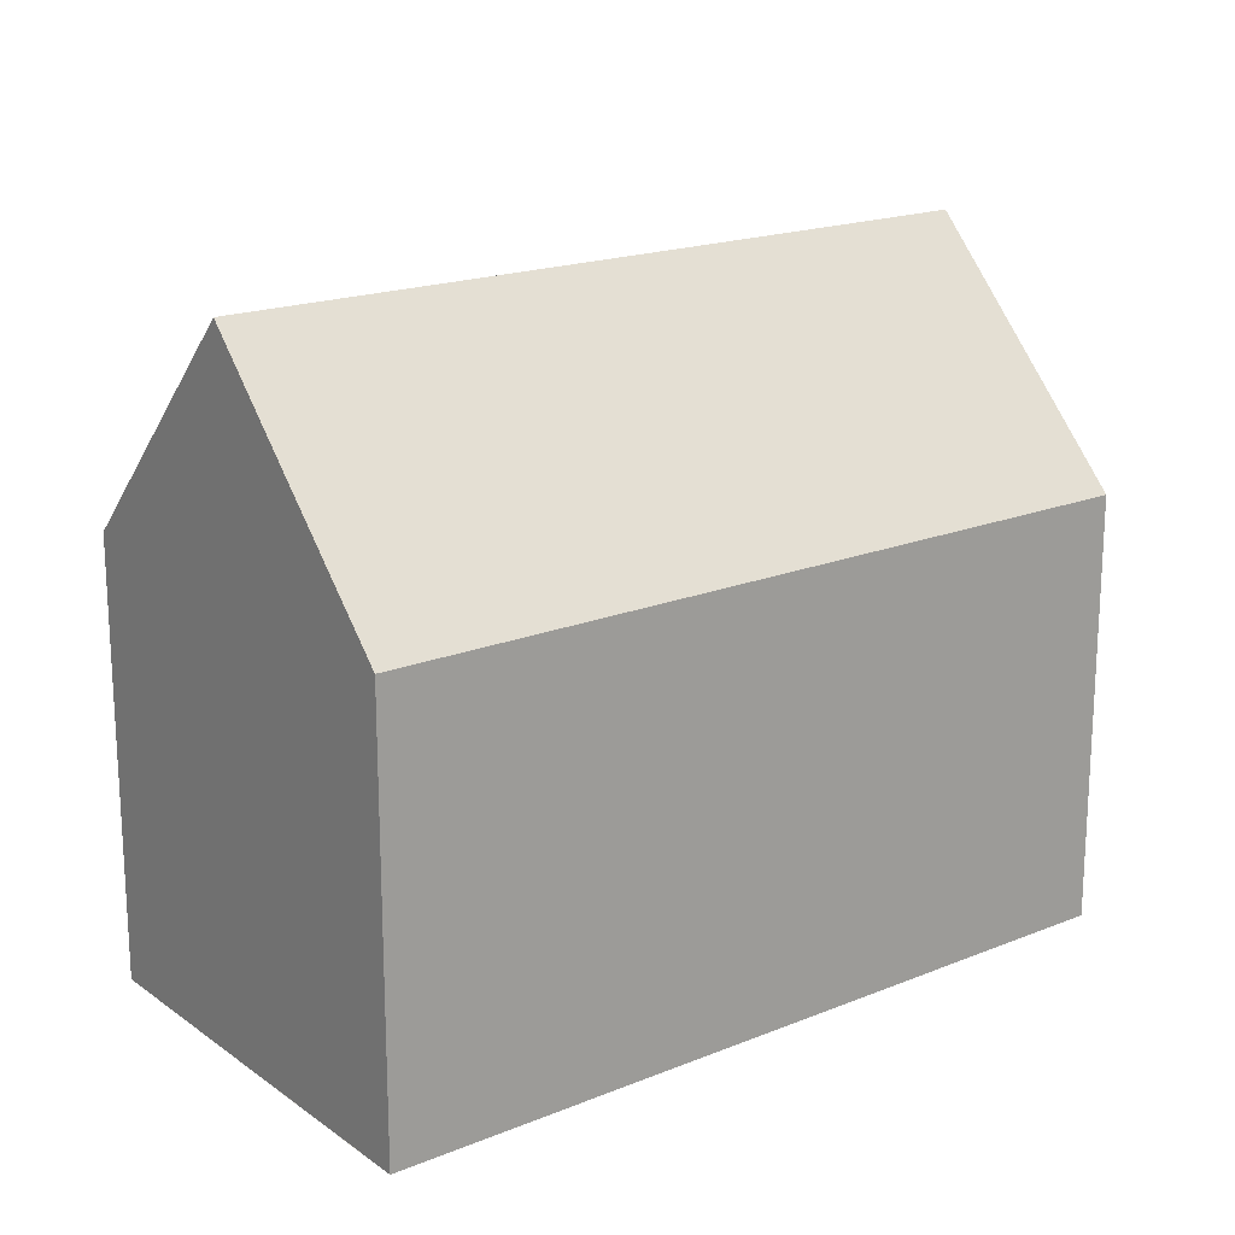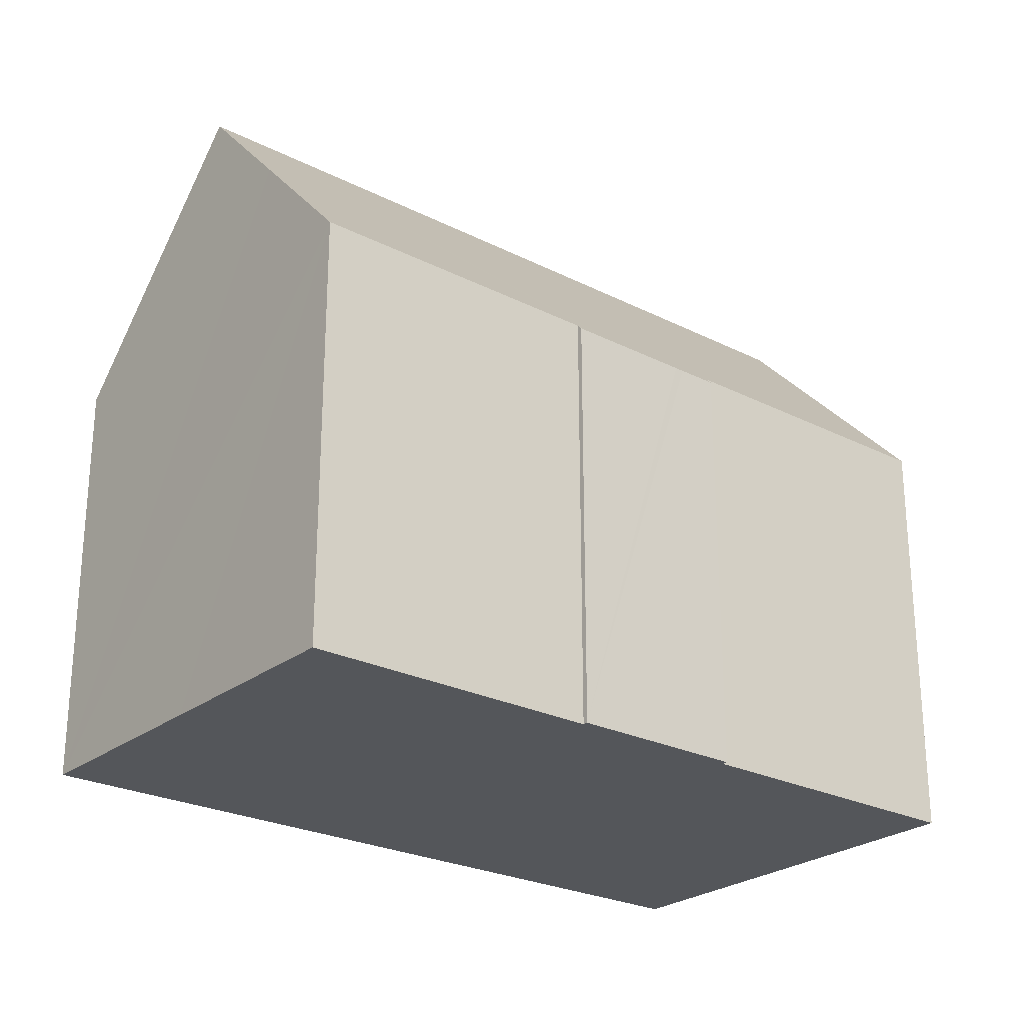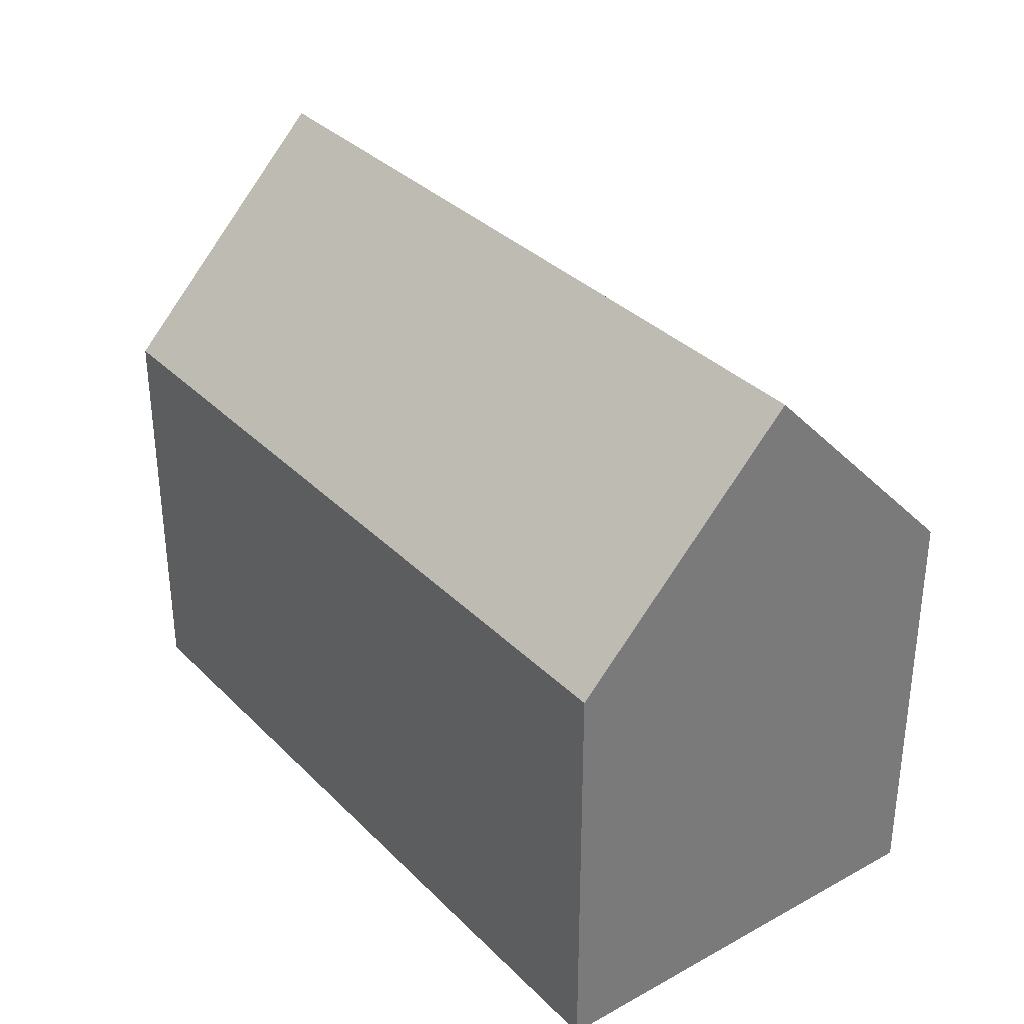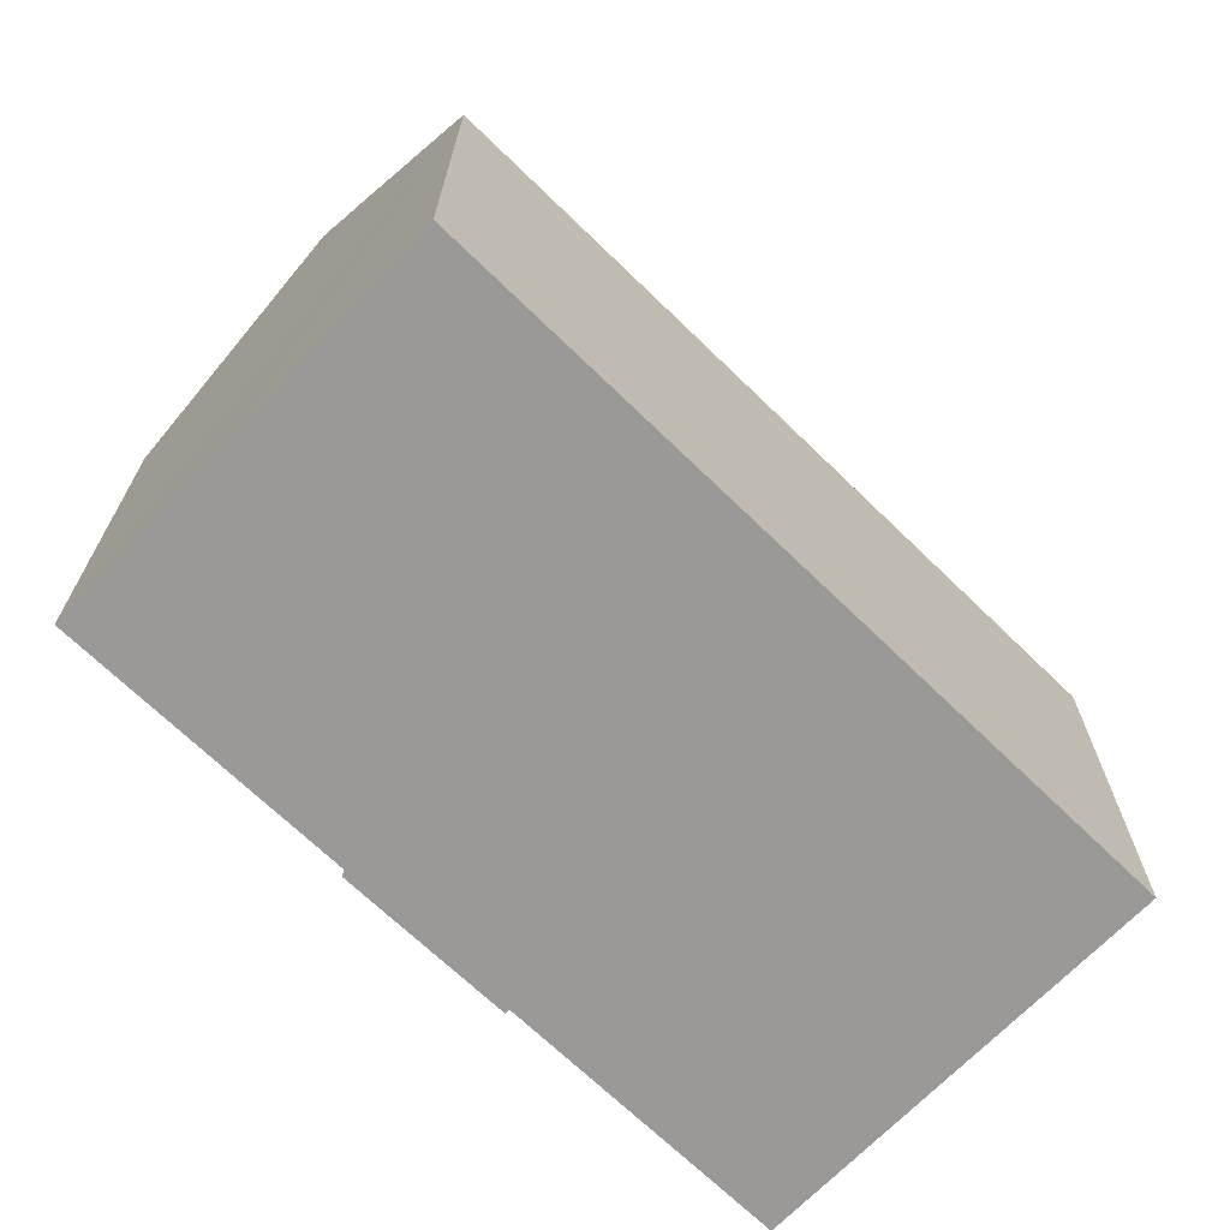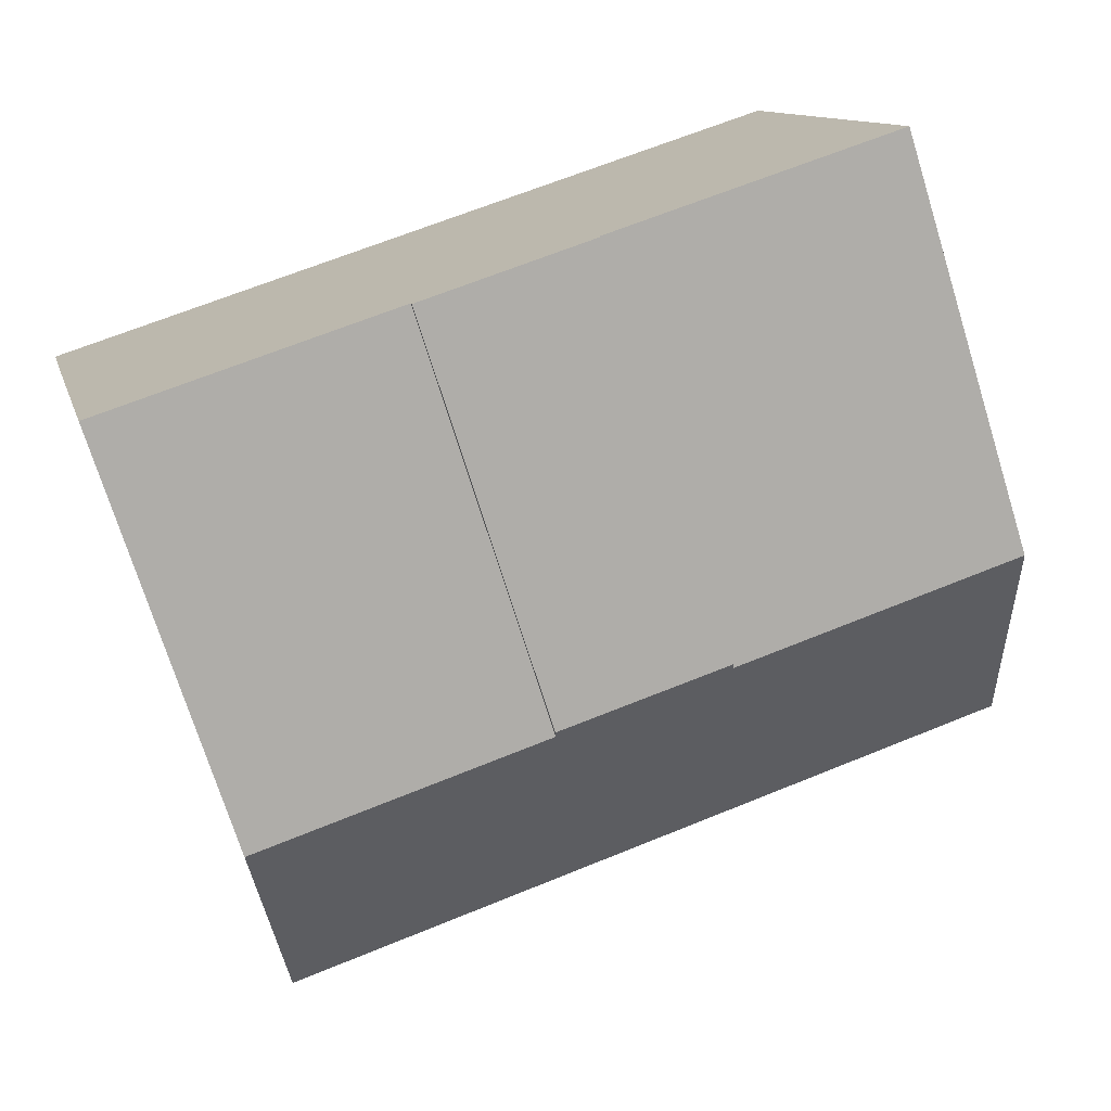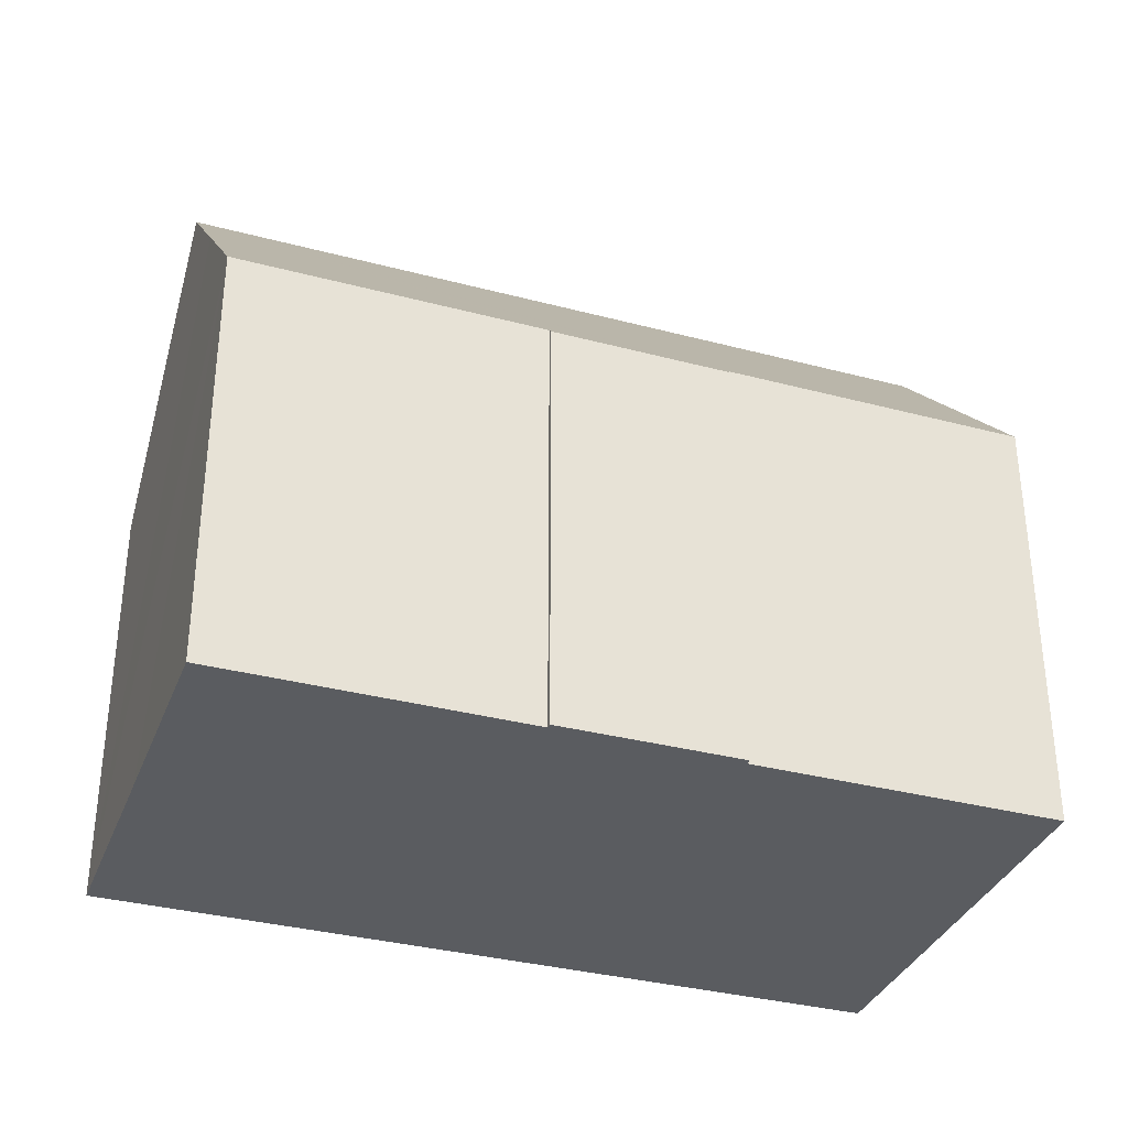
<metadata>
{"format":"obj","ext":"obj","renderer":"f3d","projection":"perspective","resolution":1024,"background":"white","views":[{"elev":18.4,"azim":-51.9,"up":"+Y"},{"elev":-25.2,"azim":126.8,"up":"+Y"},{"elev":33.9,"azim":38.9,"up":"+Y"},{"elev":-69.1,"azim":-58.2,"up":"+Y"},{"elev":-73.3,"azim":17.4,"up":"+Z"},{"elev":-34.2,"azim":146.3,"up":"+Y"}]}
</metadata>
<code>
v  21.25 16.78 -0.597
v  2.874 10.98 -10.9
v  1.452 16.78 -5.524
v  10.51 10.98 -9.001
v  10.54 10.82 -9.148
v  11.55 10.83 -8.89
v  11.77 10.83 -8.836
v  13.82 10.84 -8.318
v  14.04 10.84 -8.261
v  14.99 10.98 -7.882
v  15.03 10.84 -8.011
v  21.9 13.99 -3.187
v  22.62 10.99 -5.98
v  19.84 10.82 4.939
v  0.834 14.26 -3.187
v  0 10.82 6.628e-16
v  2.874 6.677e-16 -10.9
v  1.452 3.382e-16 -5.524
v  0 0 0
v  0.834 1.951e-16 -3.187
v  10.51 5.512e-16 -9.001
v  10.54 5.602e-16 -9.148
v  19.84 -3.024e-16 4.939
v  21.25 3.656e-17 -0.597
v  22.62 3.662e-16 -5.98
v  21.9 1.951e-16 -3.187
v  14.99 4.826e-16 -7.882
v  15.03 4.905e-16 -8.011
v  14.04 5.058e-16 -8.261
v  11.55 5.444e-16 -8.89
v  13.82 5.093e-16 -8.318
v  11.77 5.41e-16 -8.836
g defaultobject
f 1 2 3
f 2 1 4
f 4 1 5
f 5 1 6
f 6 1 7
f 7 1 8
f 8 1 9
f 9 1 10
f 9 10 11
f 10 1 12
f 10 12 13
f 14 15 16
f 15 14 3
f 3 14 1
f 2 15 3
f 15 2 17
f 15 17 16
f 16 17 18
f 16 18 19
f 19 18 20
f 5 21 4
f 21 5 22
f 19 14 16
f 14 19 23
f 14 12 1
f 12 14 23
f 12 23 13
f 13 23 24
f 13 24 25
f 25 24 26
f 27 11 10
f 11 27 28
f 25 10 13
f 10 25 27
f 28 9 11
f 9 28 8
f 8 28 7
f 7 28 6
f 6 28 5
f 5 28 29
f 5 29 30
f 5 30 22
f 30 29 31
f 30 31 32
f 21 2 4
f 2 21 17
f 26 27 25
f 27 26 24
f 27 24 23
f 27 23 29
f 29 23 31
f 31 23 32
f 32 23 19
f 32 19 30
f 30 19 21
f 30 21 22
f 21 19 17
f 17 19 18
f 18 19 20
f 29 28 27

</code>
